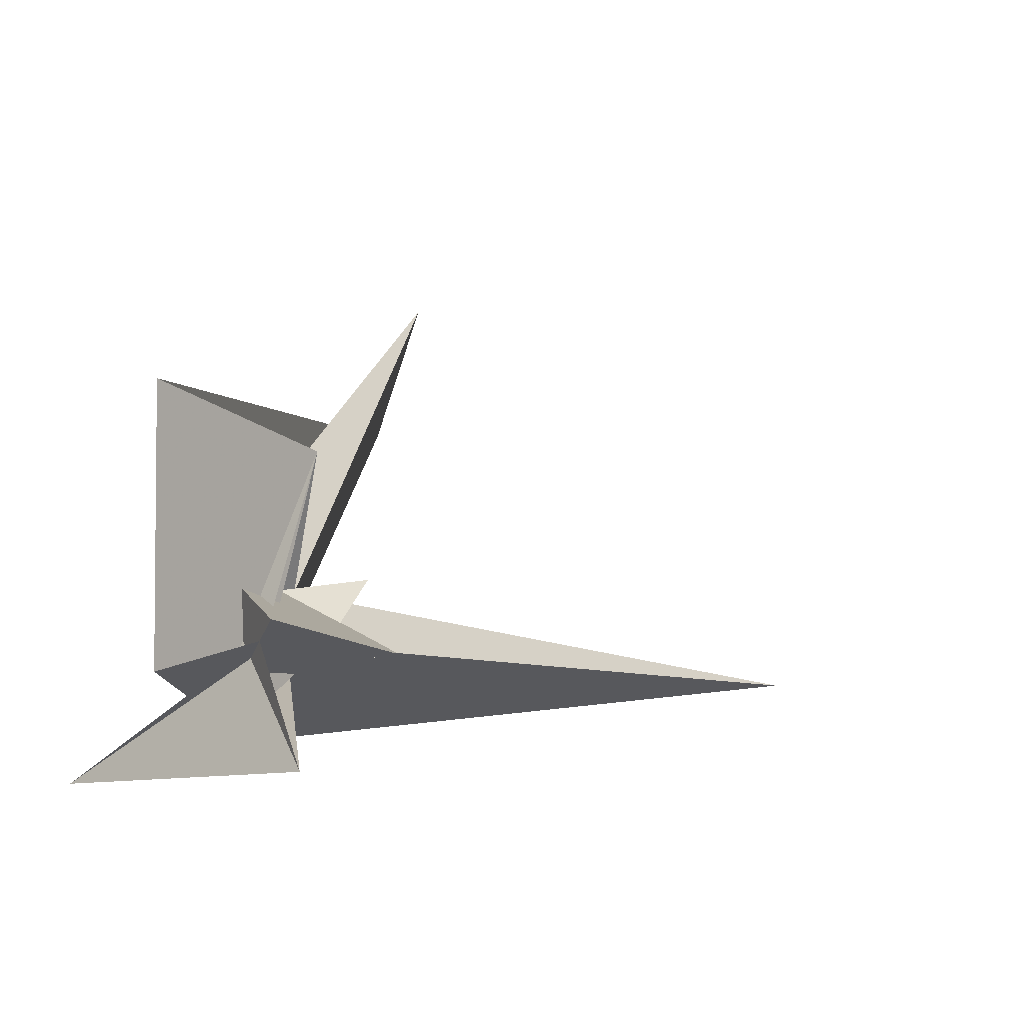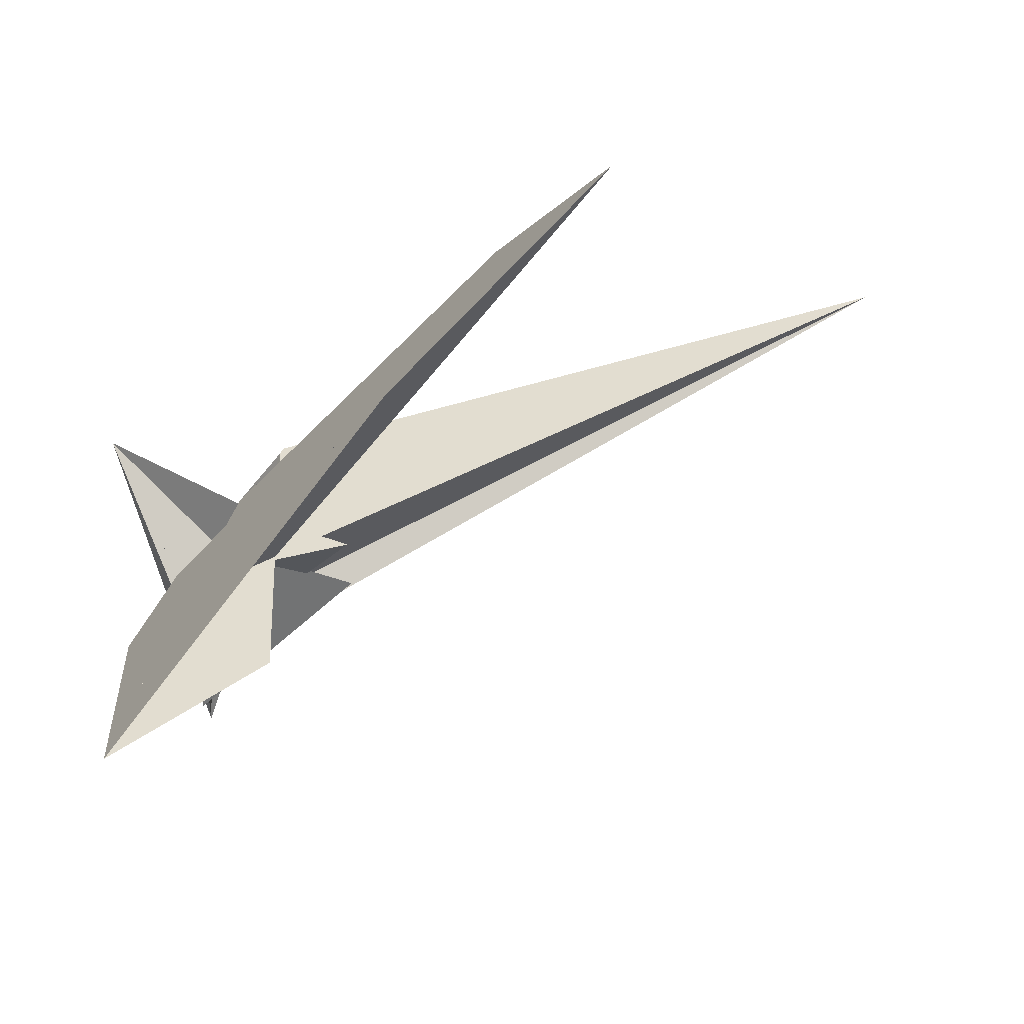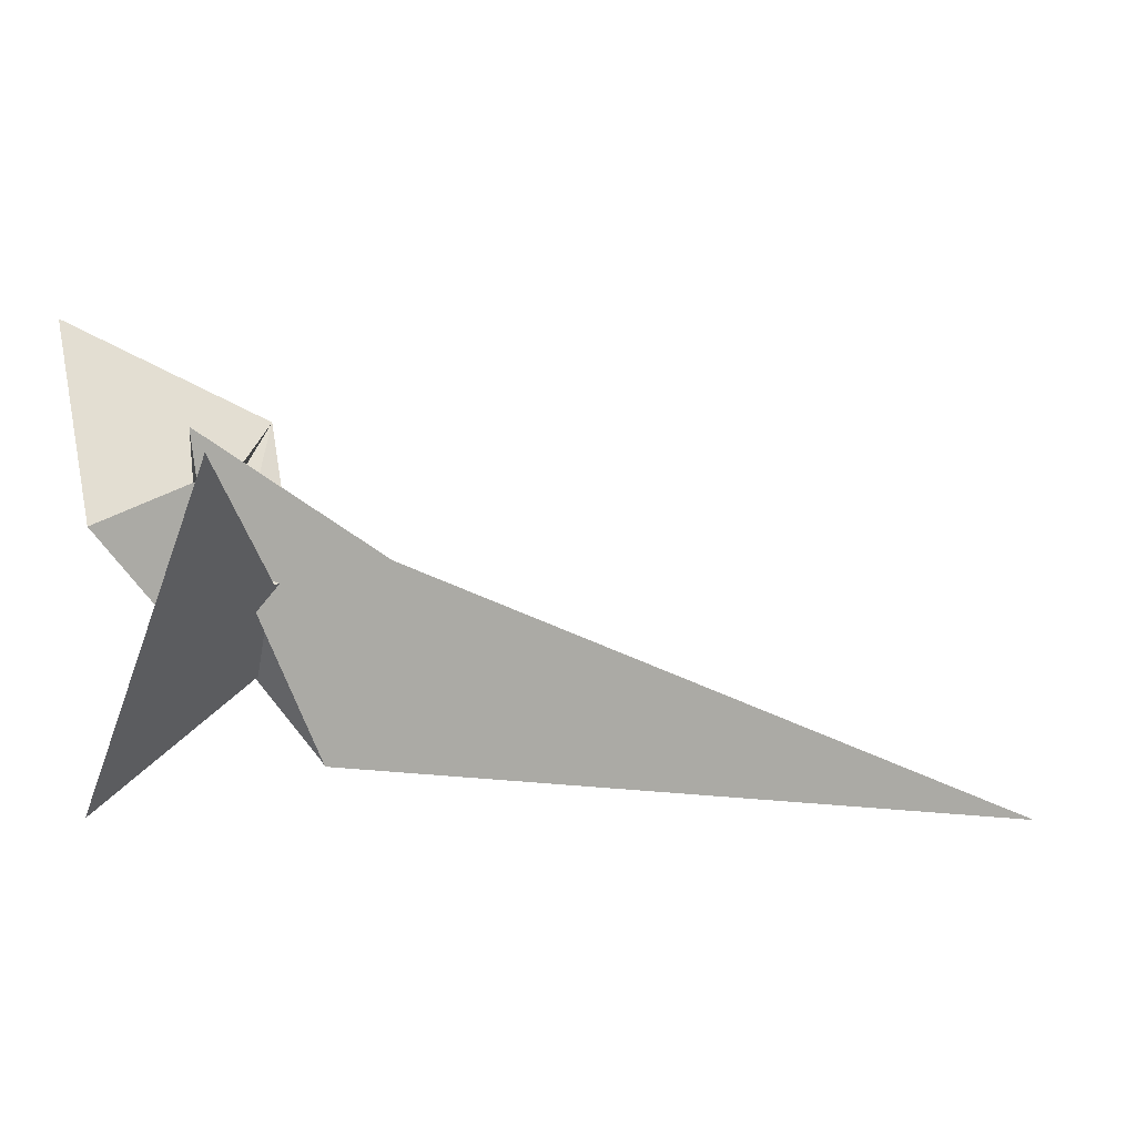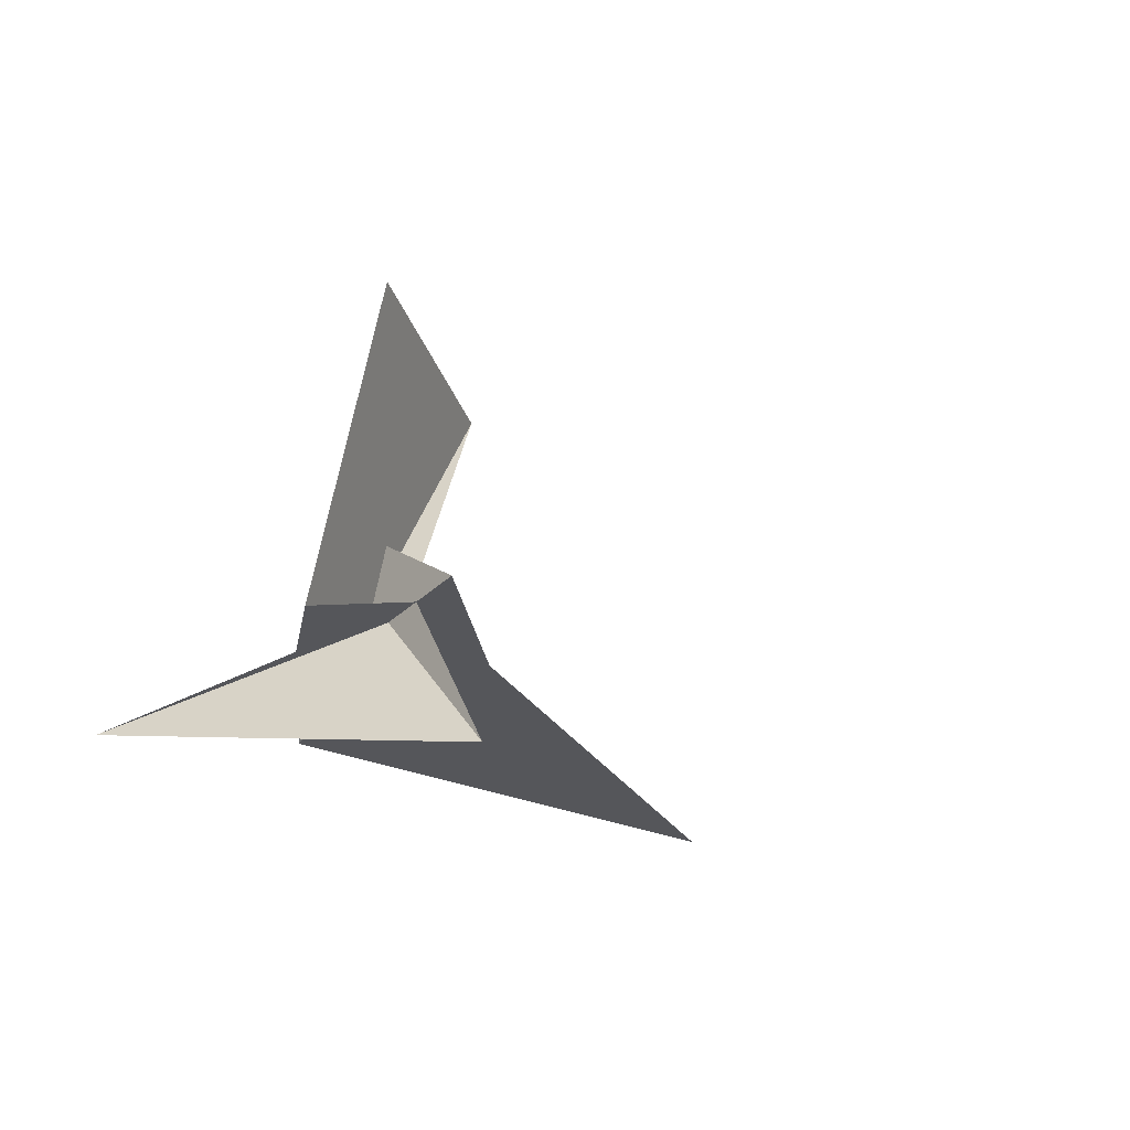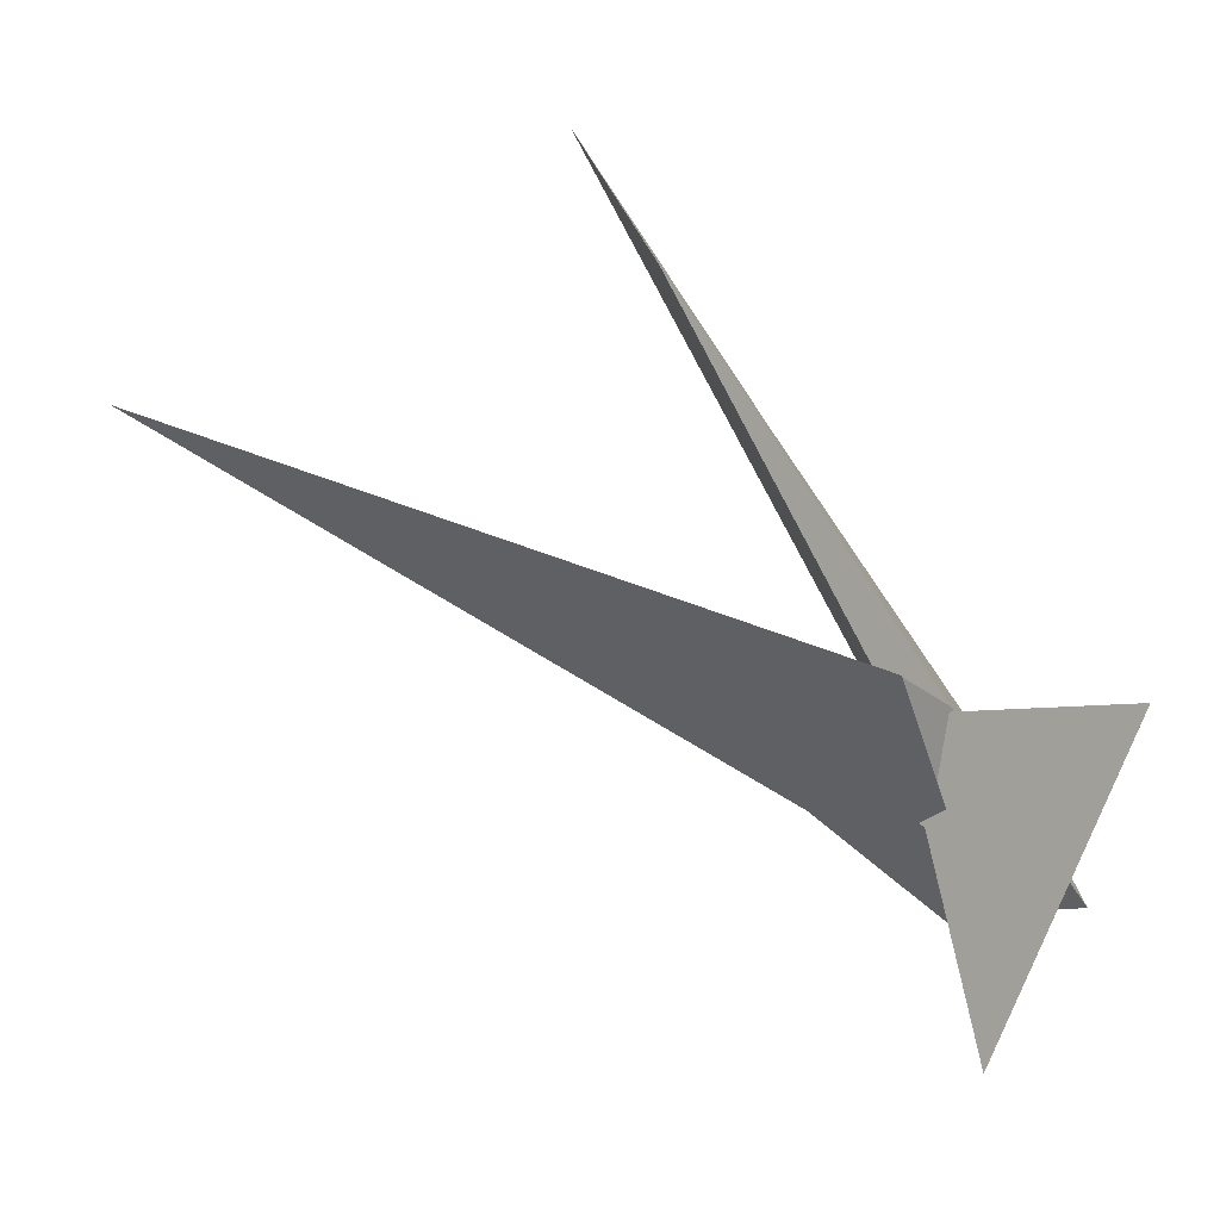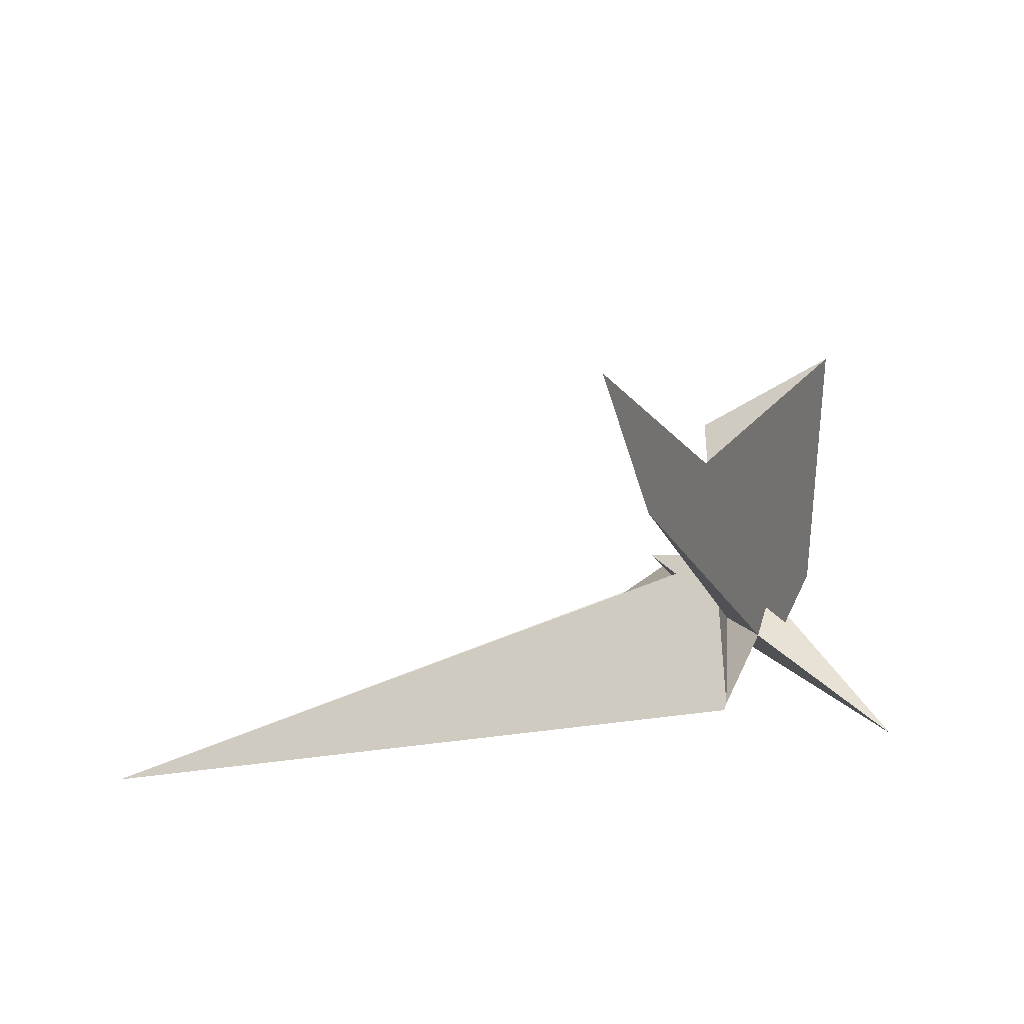
<metadata>
{"format":"obj","ext":"obj","renderer":"f3d","projection":"perspective","resolution":1024,"background":"white","views":[{"elev":-31.2,"azim":159.9,"up":"+Y"},{"elev":-9.1,"azim":164.2,"up":"+Z"},{"elev":-77.1,"azim":-176.7,"up":"+Y"},{"elev":-38.3,"azim":138.1,"up":"+Y"},{"elev":39.7,"azim":-8.3,"up":"+Z"},{"elev":45.7,"azim":-11.7,"up":"+Y"}]}
</metadata>
<code>
v -16.59 13.97 17.54
v -20.06 -1.884 43.23
v 1.833 -12.87 -28.22
v 0.5478 -16.75 -20.33
v -5.124 -7.301 -7.216
v -4.884 -9.835 -6.029
v -6.304 -3.657 -5.858
v -59.29 128 81.24
v -14.3 20.05 4.153
v -2.391 0.2957 -23.46
v -75.05 187.7 90.36
v 6.193 13.4 -0.5213
v 7.517 17.63 -7.709
v 39.46 36.54 -61.4
v -9.882 44.1 -31.38
v -36.49 31.79 8.405
v 14.11 16.57 -11.66
v -202.2 68.94 92.37
v -21.28 -2.485 45.1
v 5.162 16.65 -4.353
v -1.779 -22.66 -1.327
v 4.892 2.962 -19.61
v 6.905 16.89 0.6756
v -6.48 -53.59 -42.09
v 2.416 -13.34 -41.1
v 8.318 22.27 -3.389
v 5.112 6.714 -8.11
v -12.41 -2.097 -4.961
v -19.38 0.34 -1.454
v 7.691 4.781 -22.51
v -0.2088 6.07 -17.75
v 26.29 -22.26 -20.91
v -27.06 12.8 1.143
v -43.52 5.327 -0.5756
v -12.79 -6.762 -6.593
v 7.389 15.66 0.2122
v 6.991 10.54 -1.577
v -26.89 19.31 8.536
v -11.95 -6.942 1.257
v 33.21 -23.67 48.02
v -5.595 6.628 25.33
v 15.68 15.16 -13.93
v 11.38 -16.01 2.901
v 4.324 5.95 -8.108
f 1 2 7 5 6 3 4 10 9 11 8
f 1 2 19 18 20 15 14 17 13 12 16
f 3 4 24 21 22 27 26 23 12 13 25
f 5 6 32 14 15 31 30 22 21 29 28
f 5 7 37 36 23 12 16 33 34 35 28
f 1 8 41 39 40 24 21 29 38 33 16
f 9 10 31 30 42 17 13 25 34 33 38
f 3 6 32 43 40 39 19 18 35 34 25
f 8 11 26 23 36 43 32 14 17 42 41
f 9 11 26 27 44 20 18 35 28 29 38
f 2 7 37 44 27 22 30 42 41 39 19
f 4 10 31 15 20 44 37 36 43 40 24

</code>
